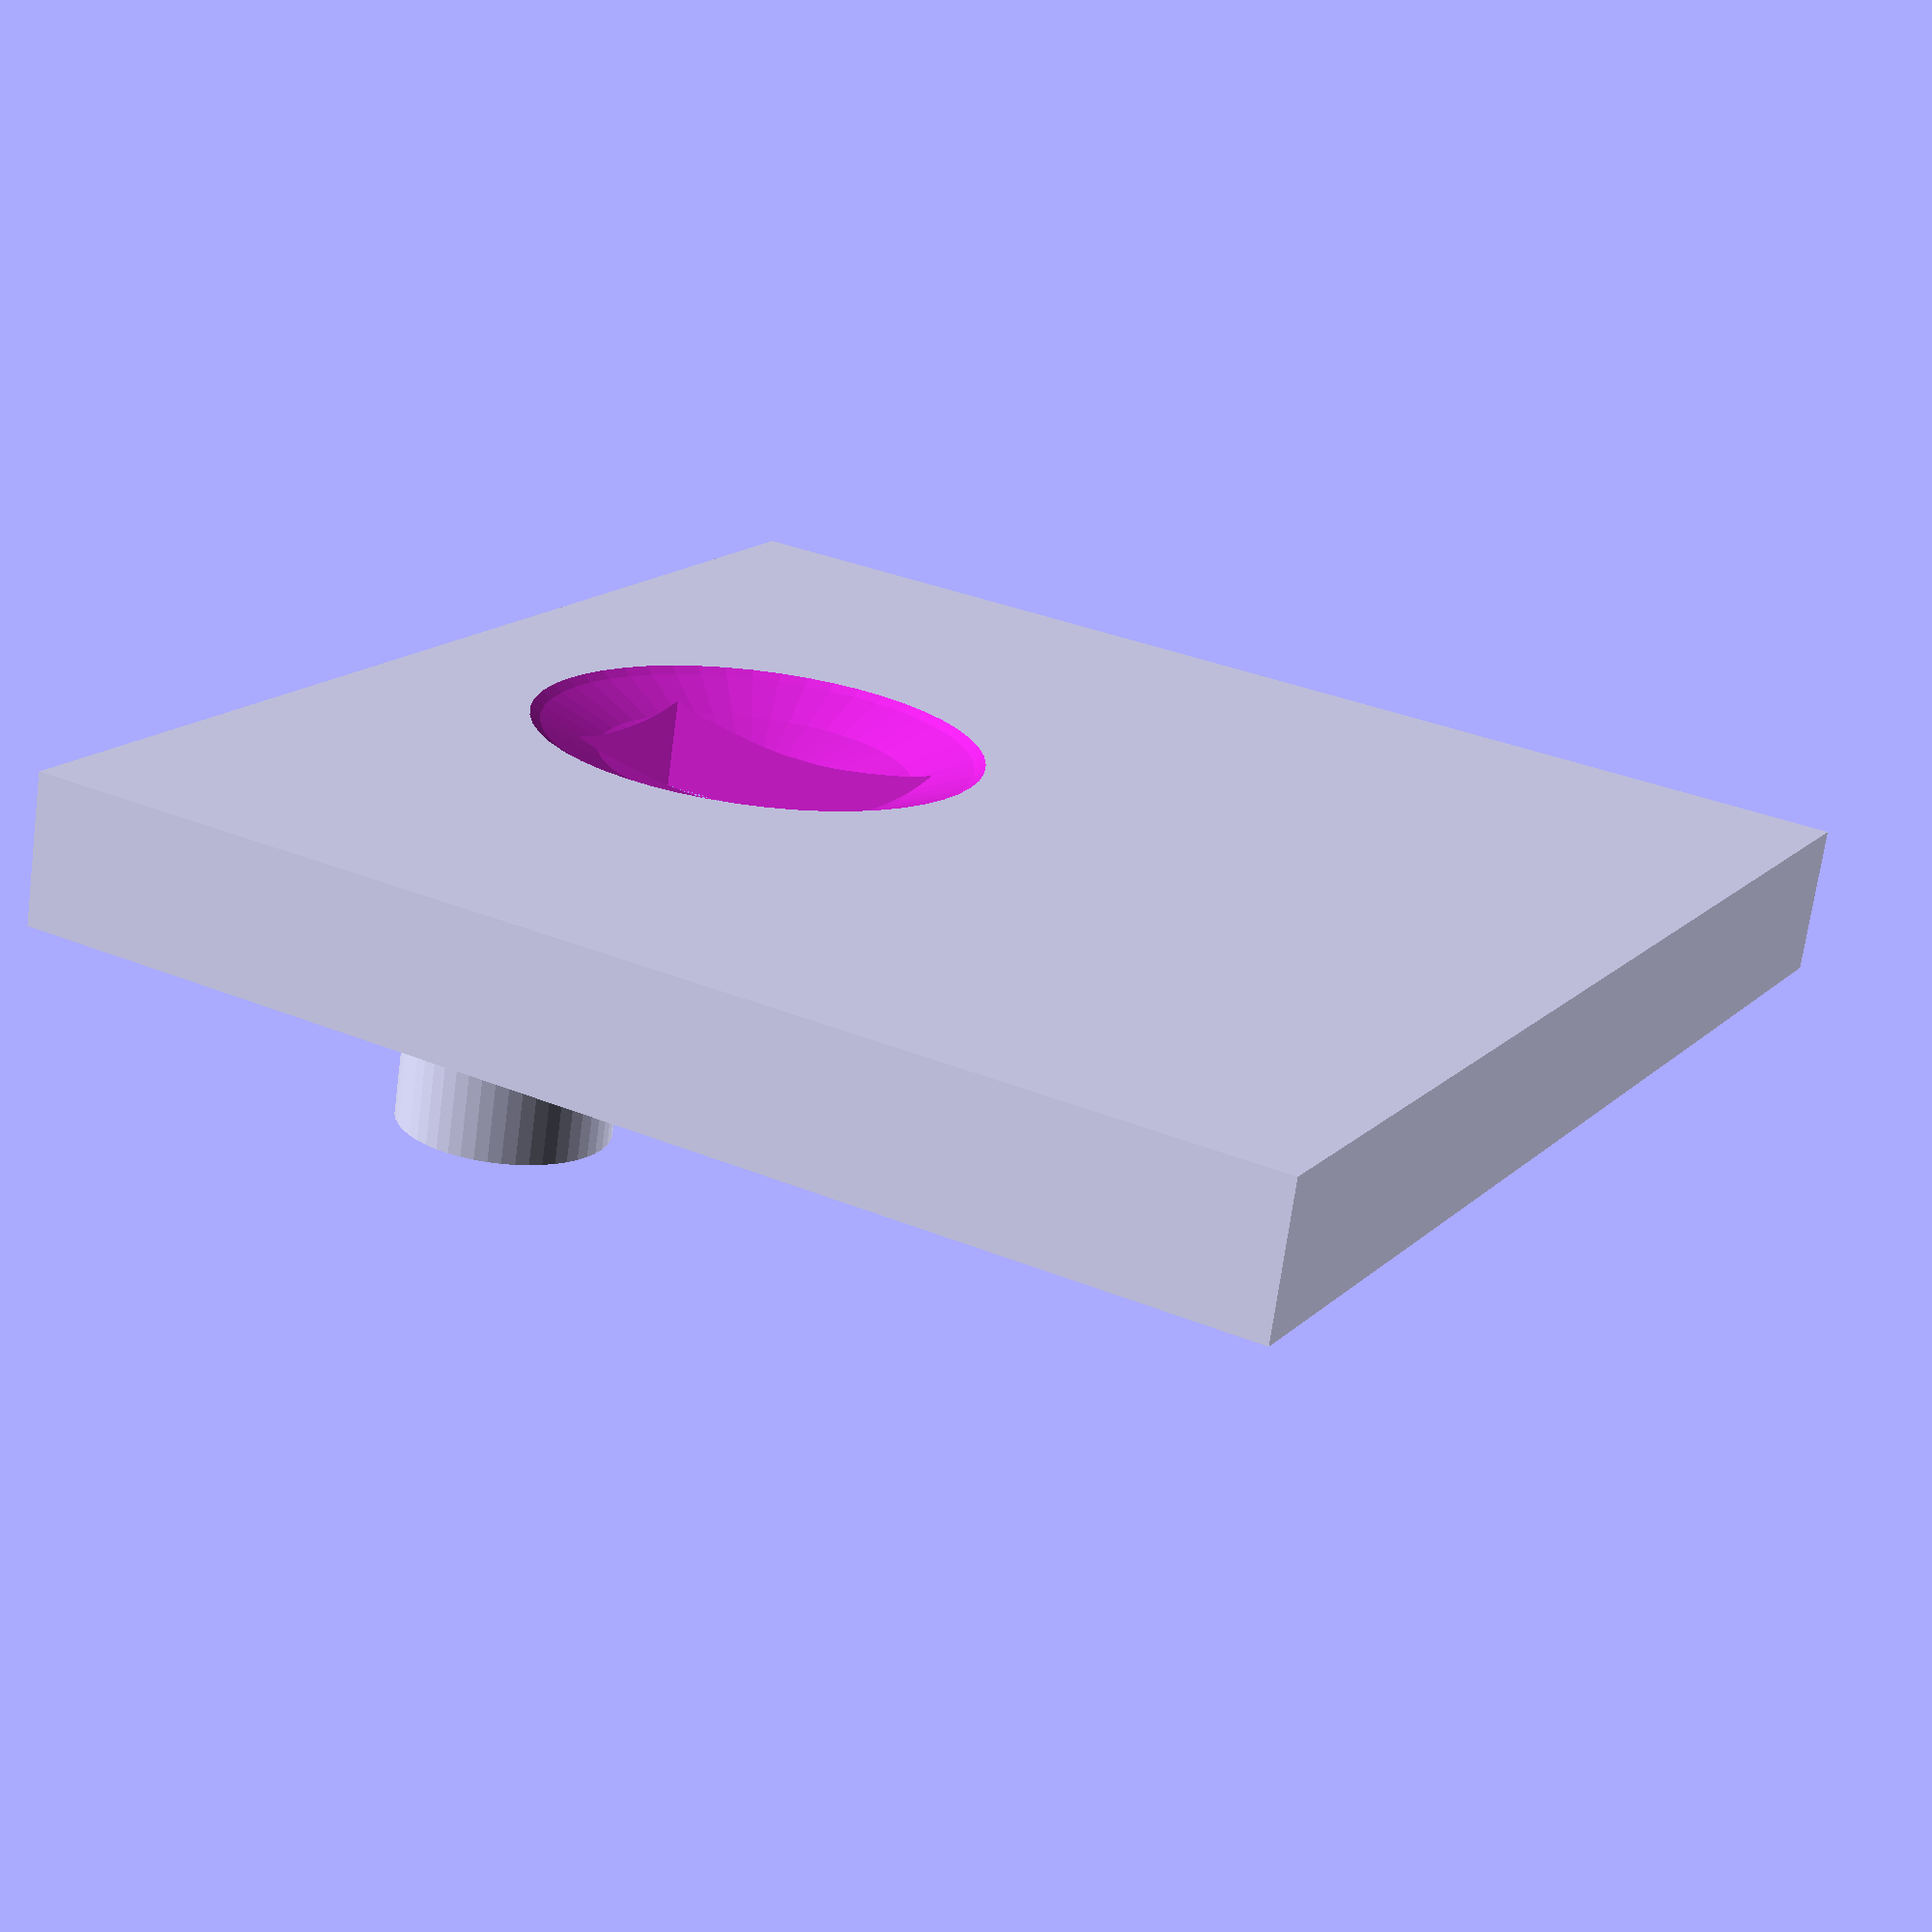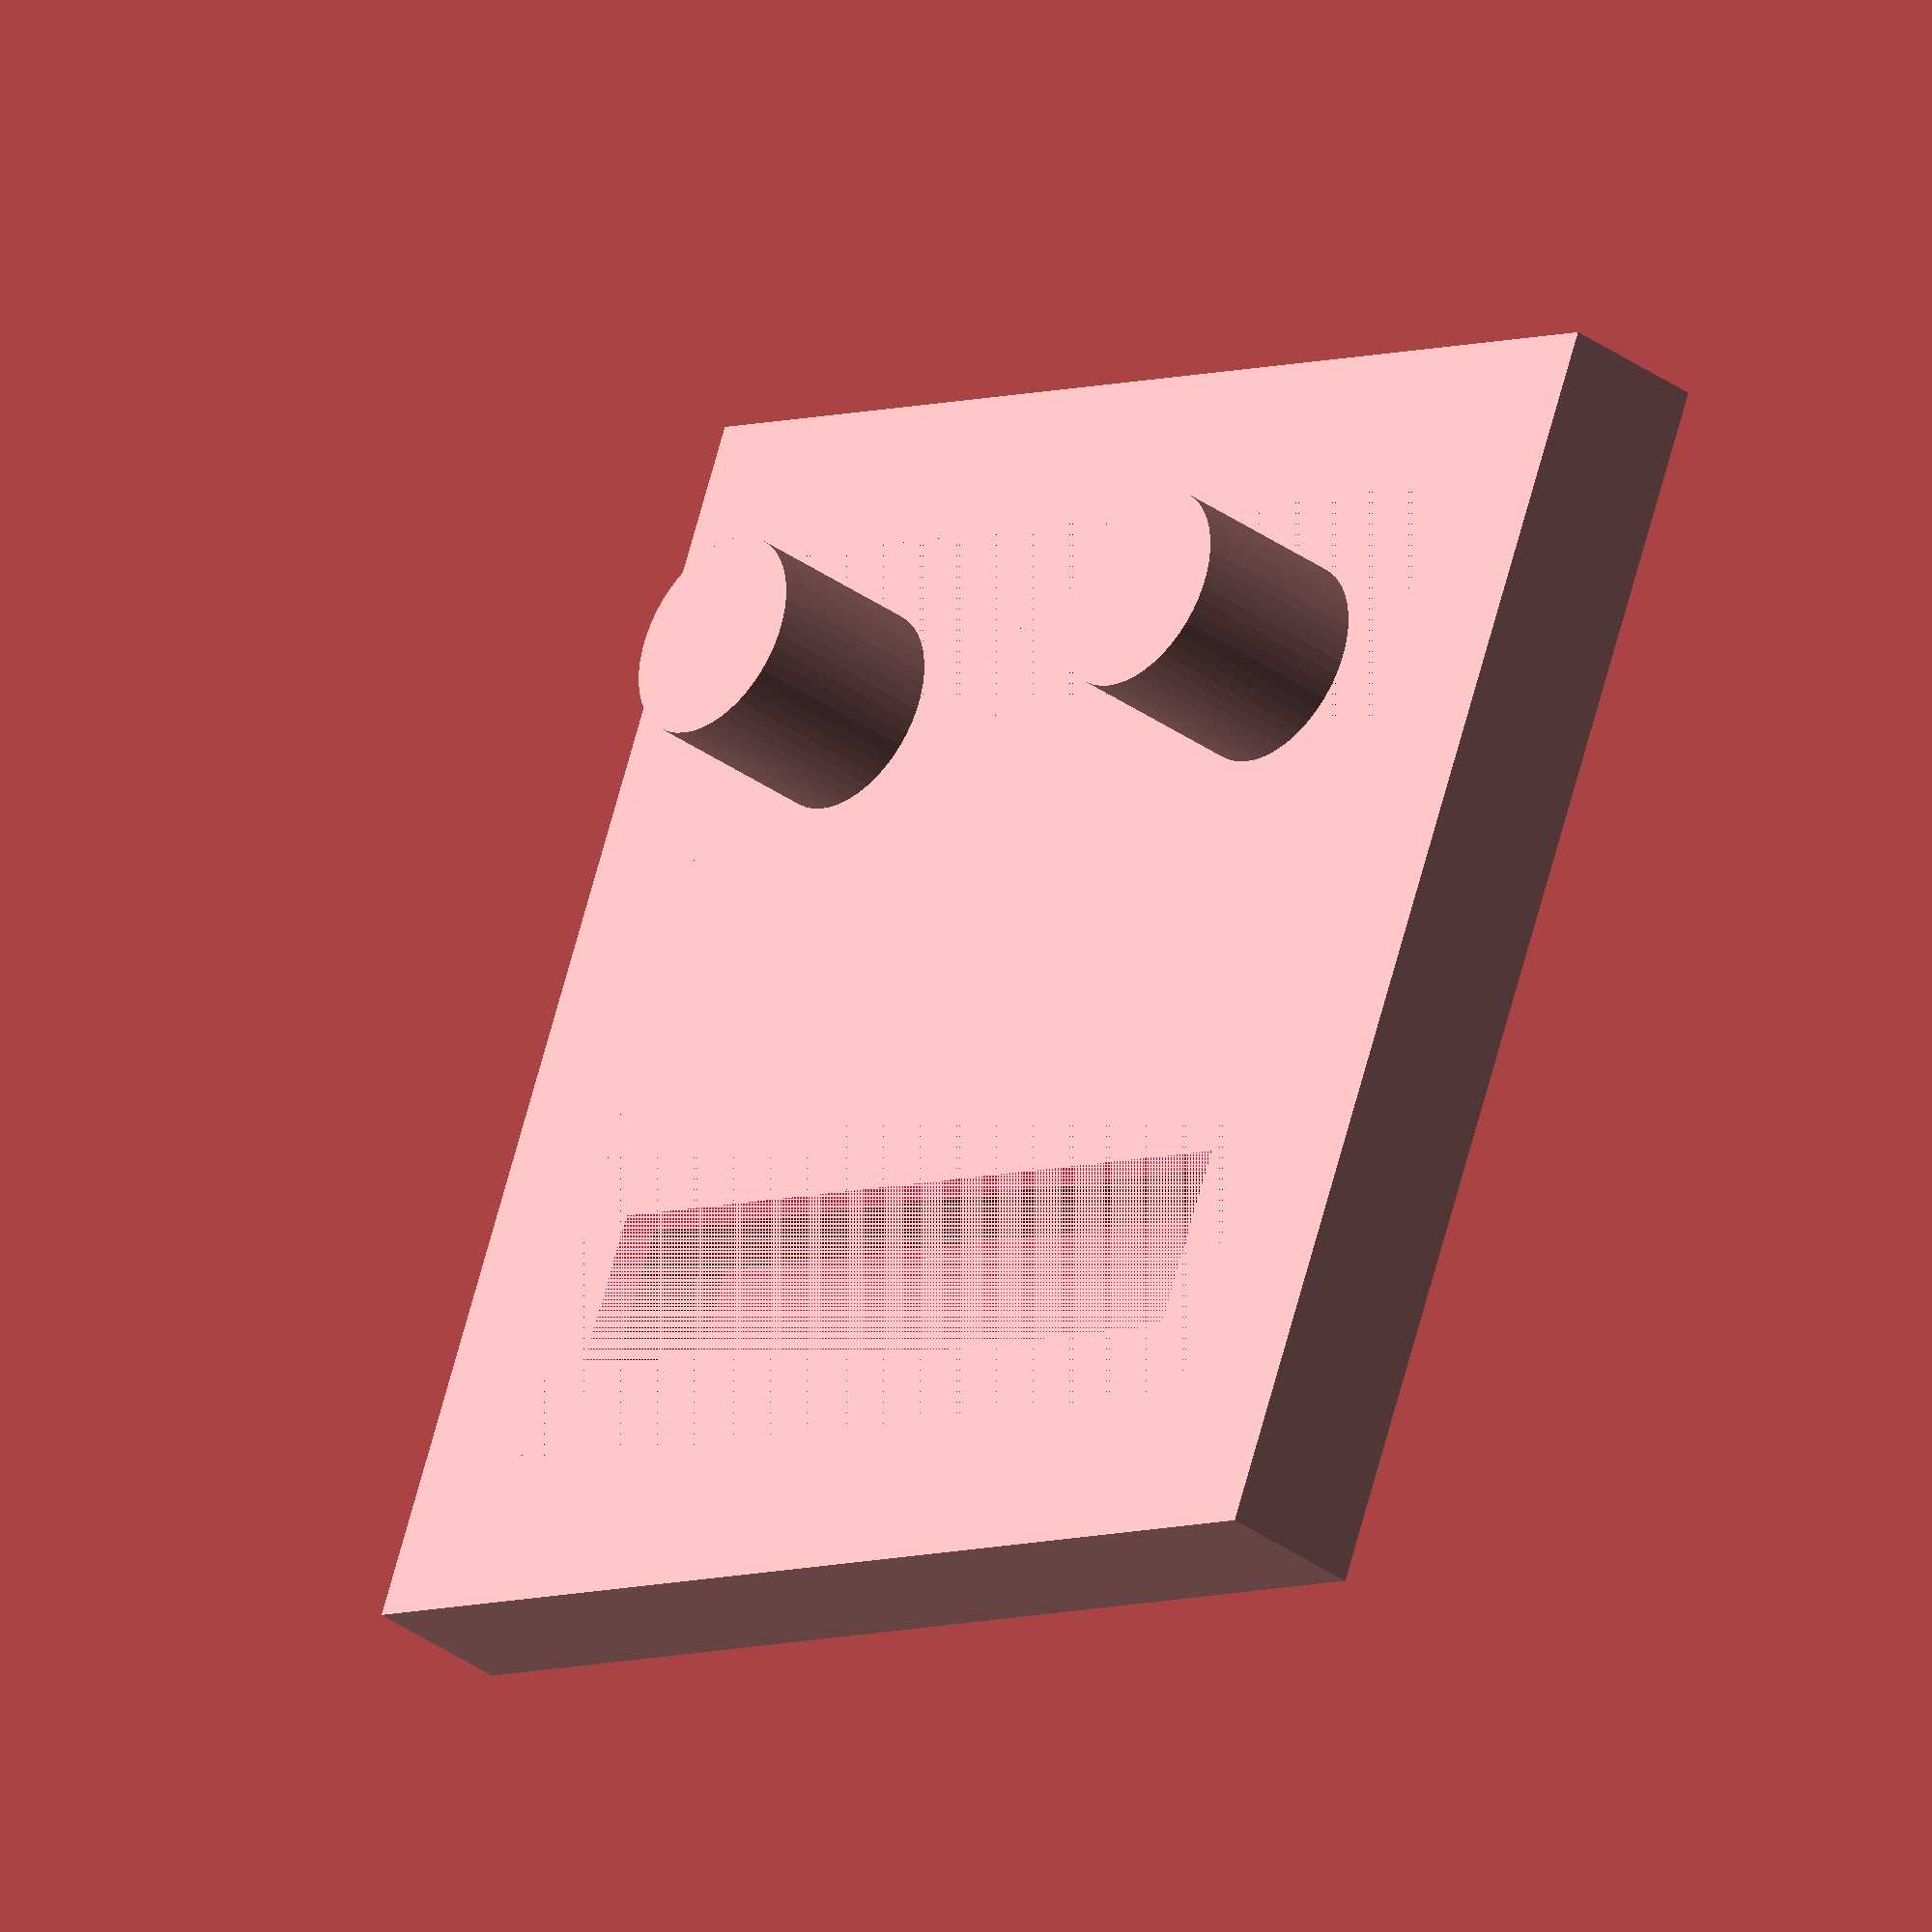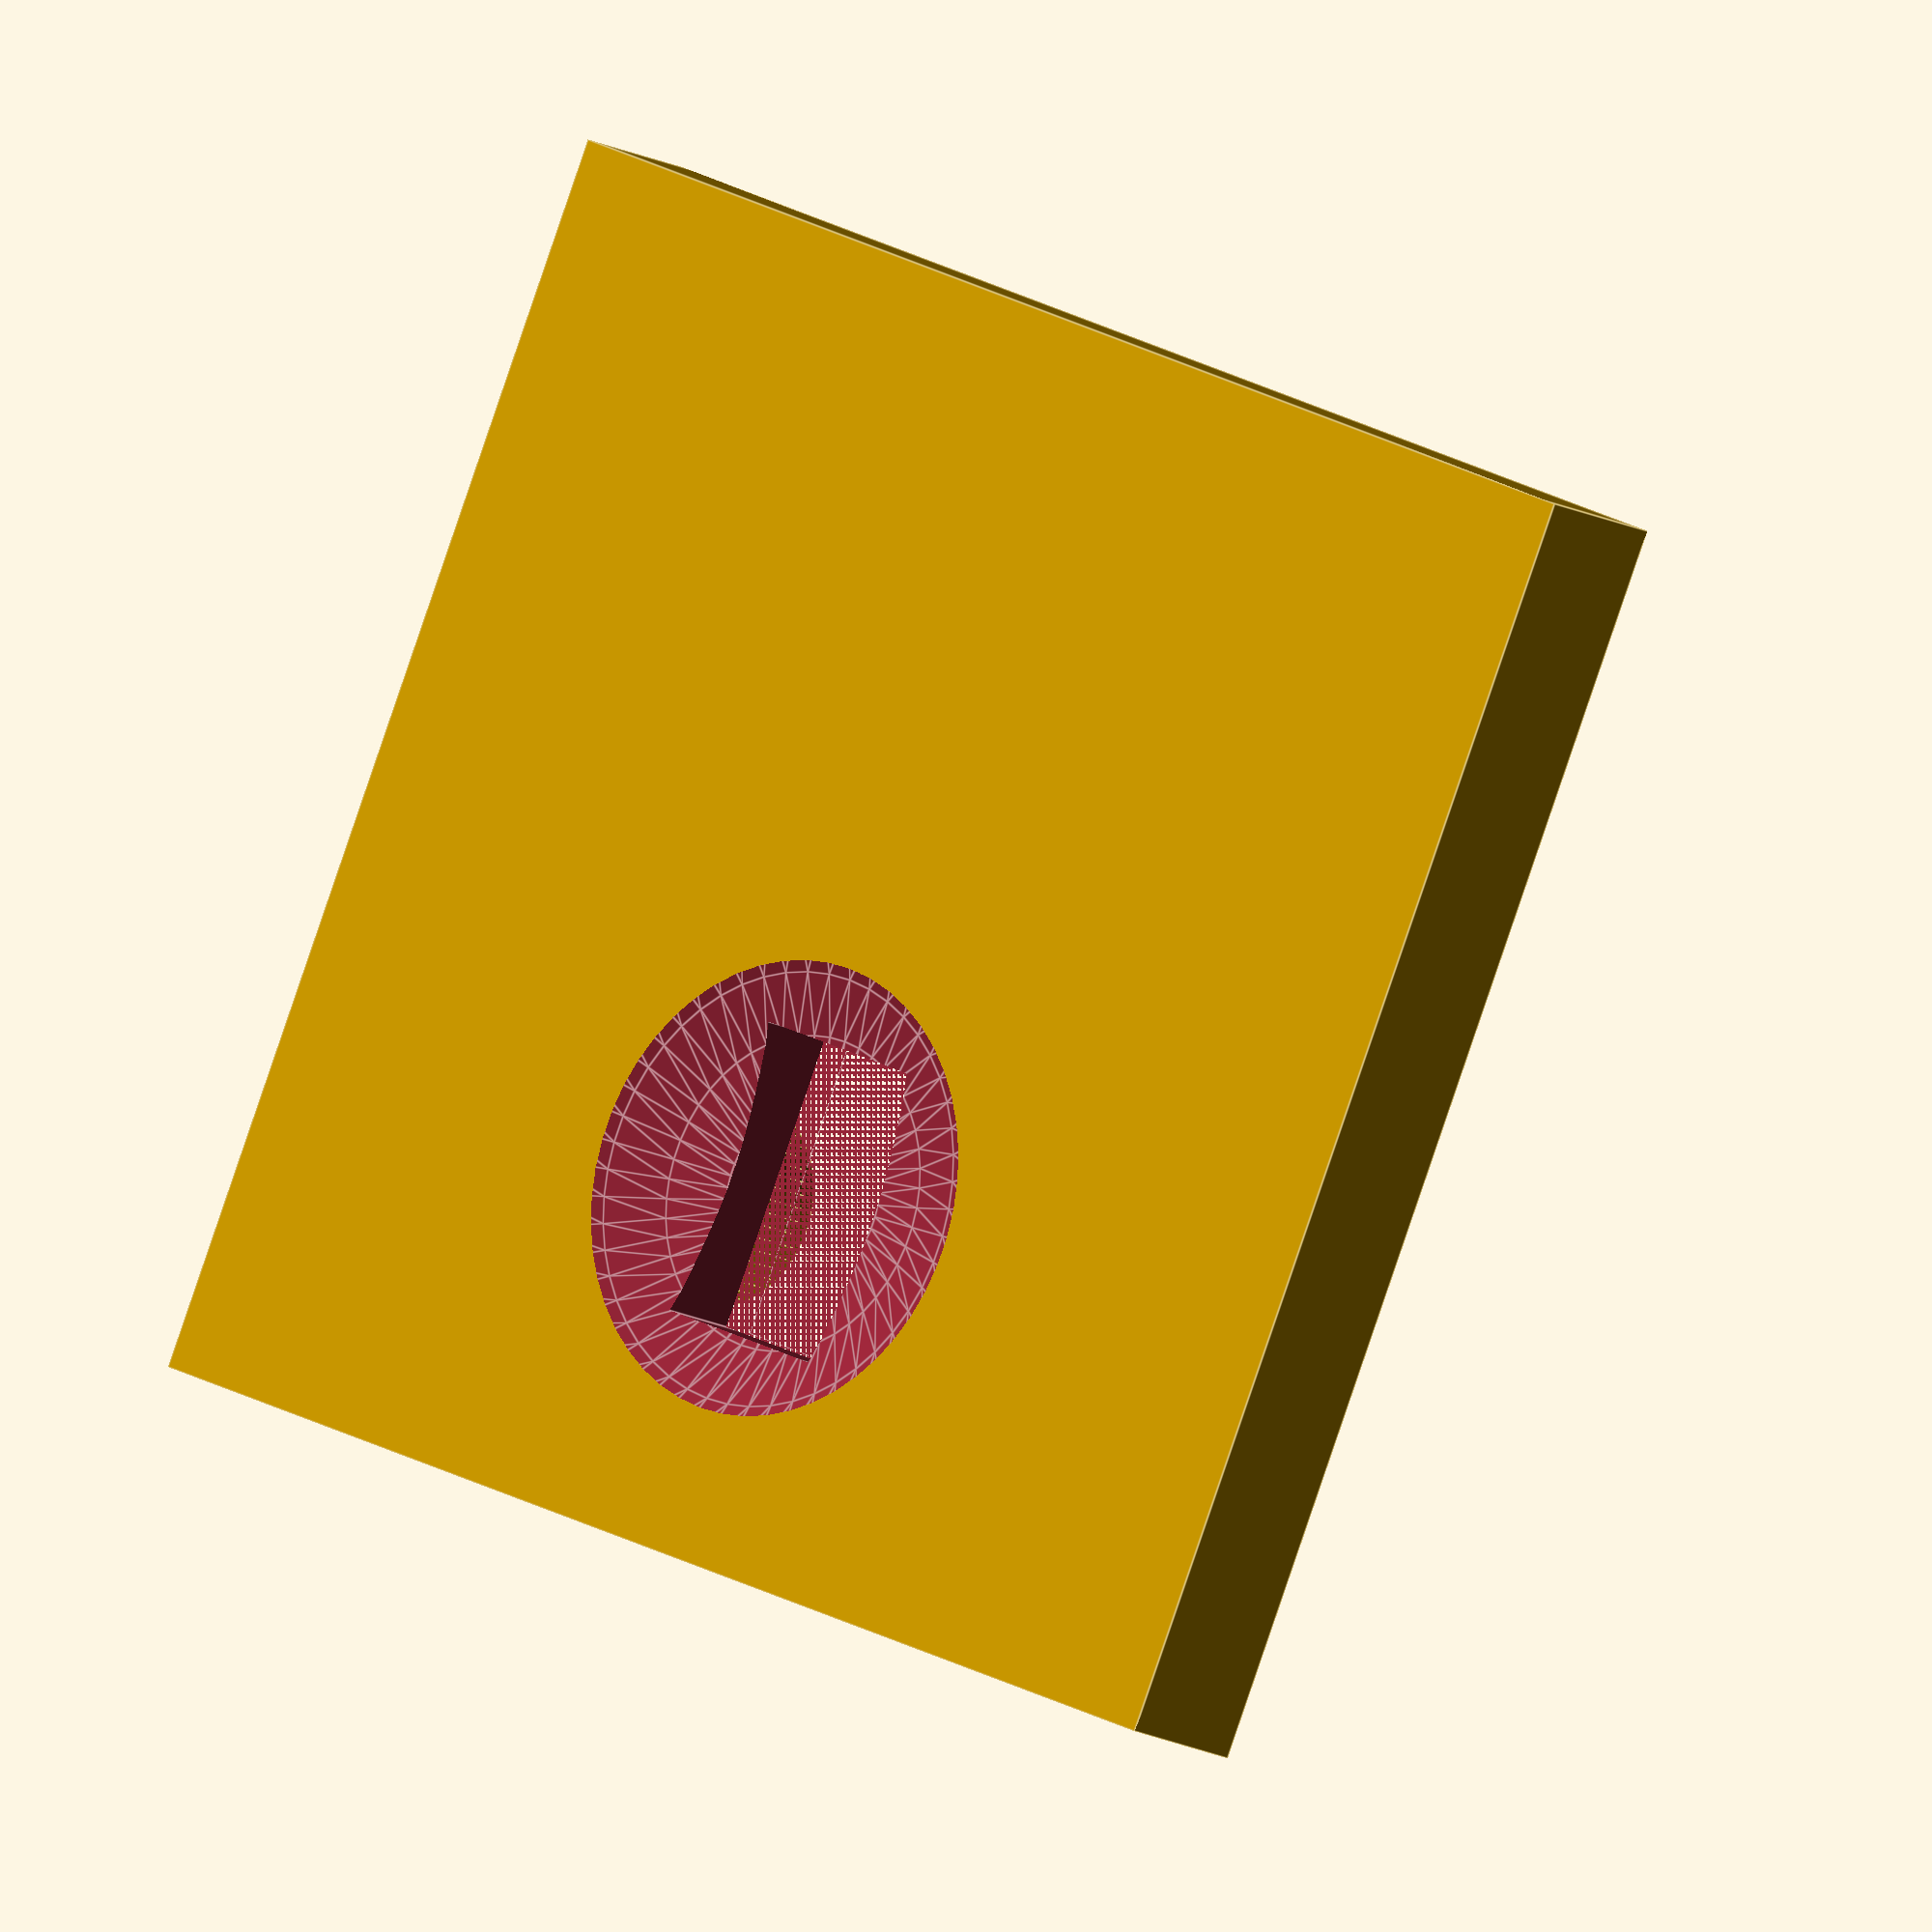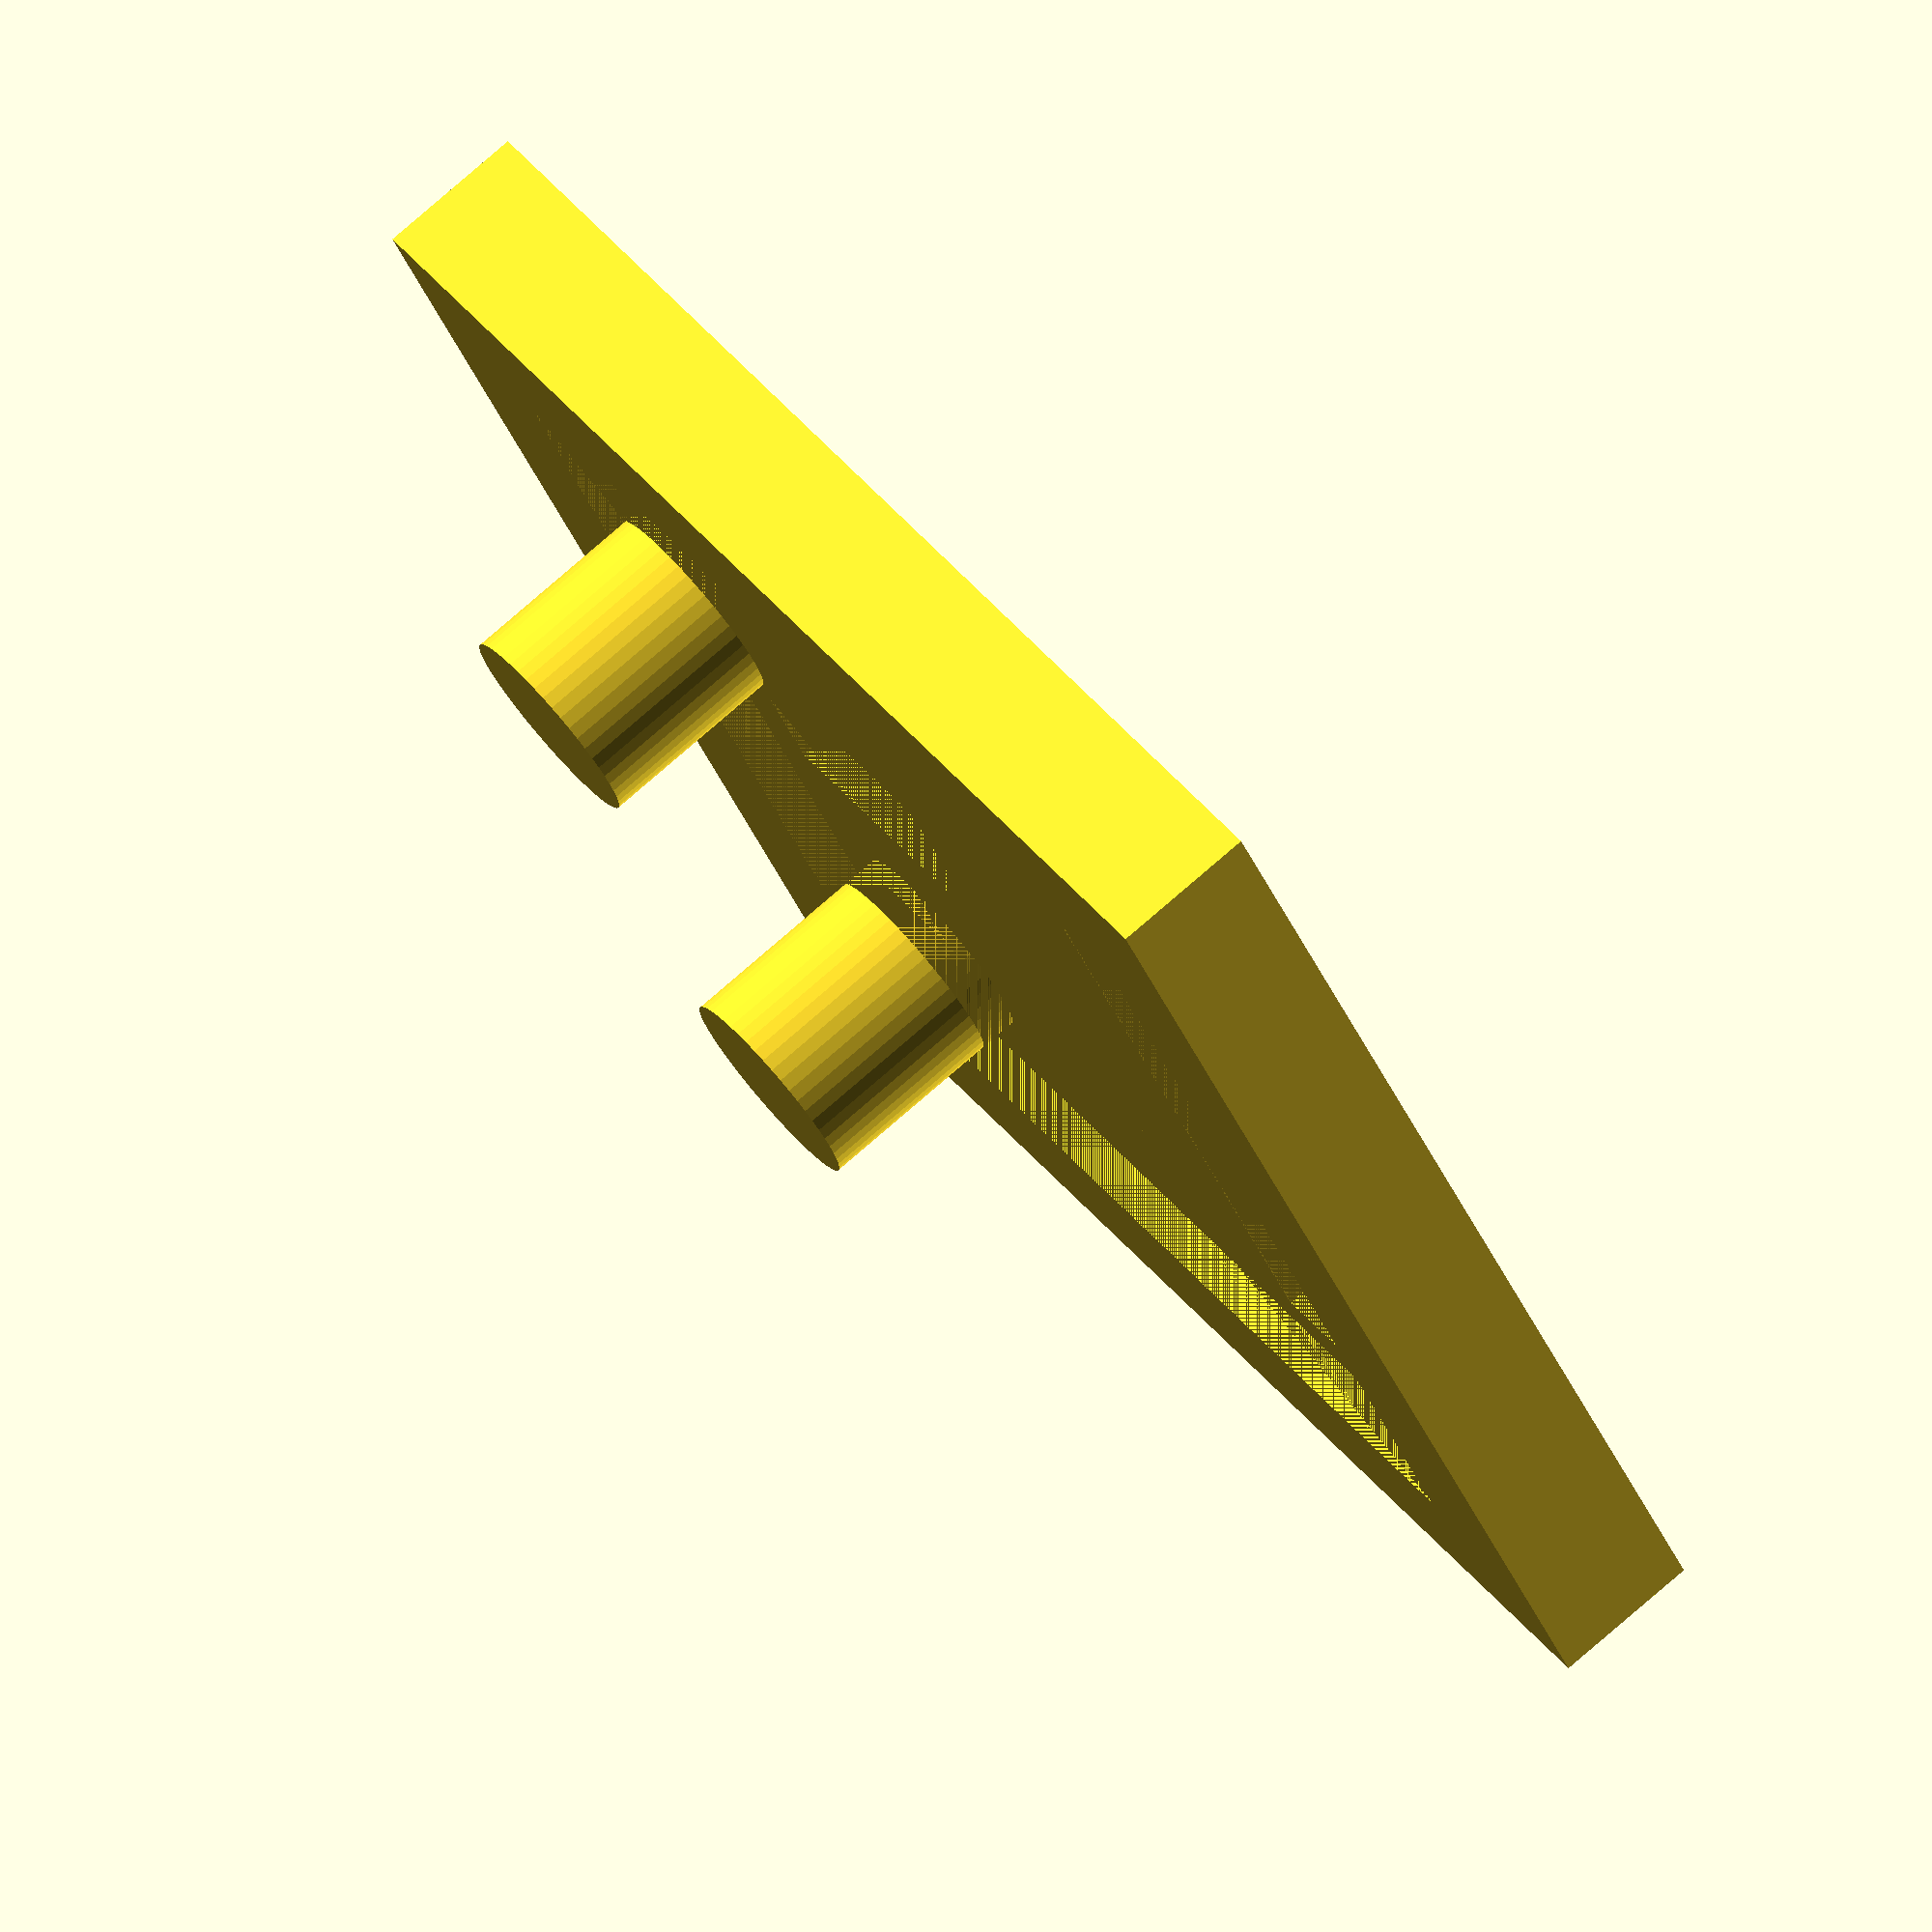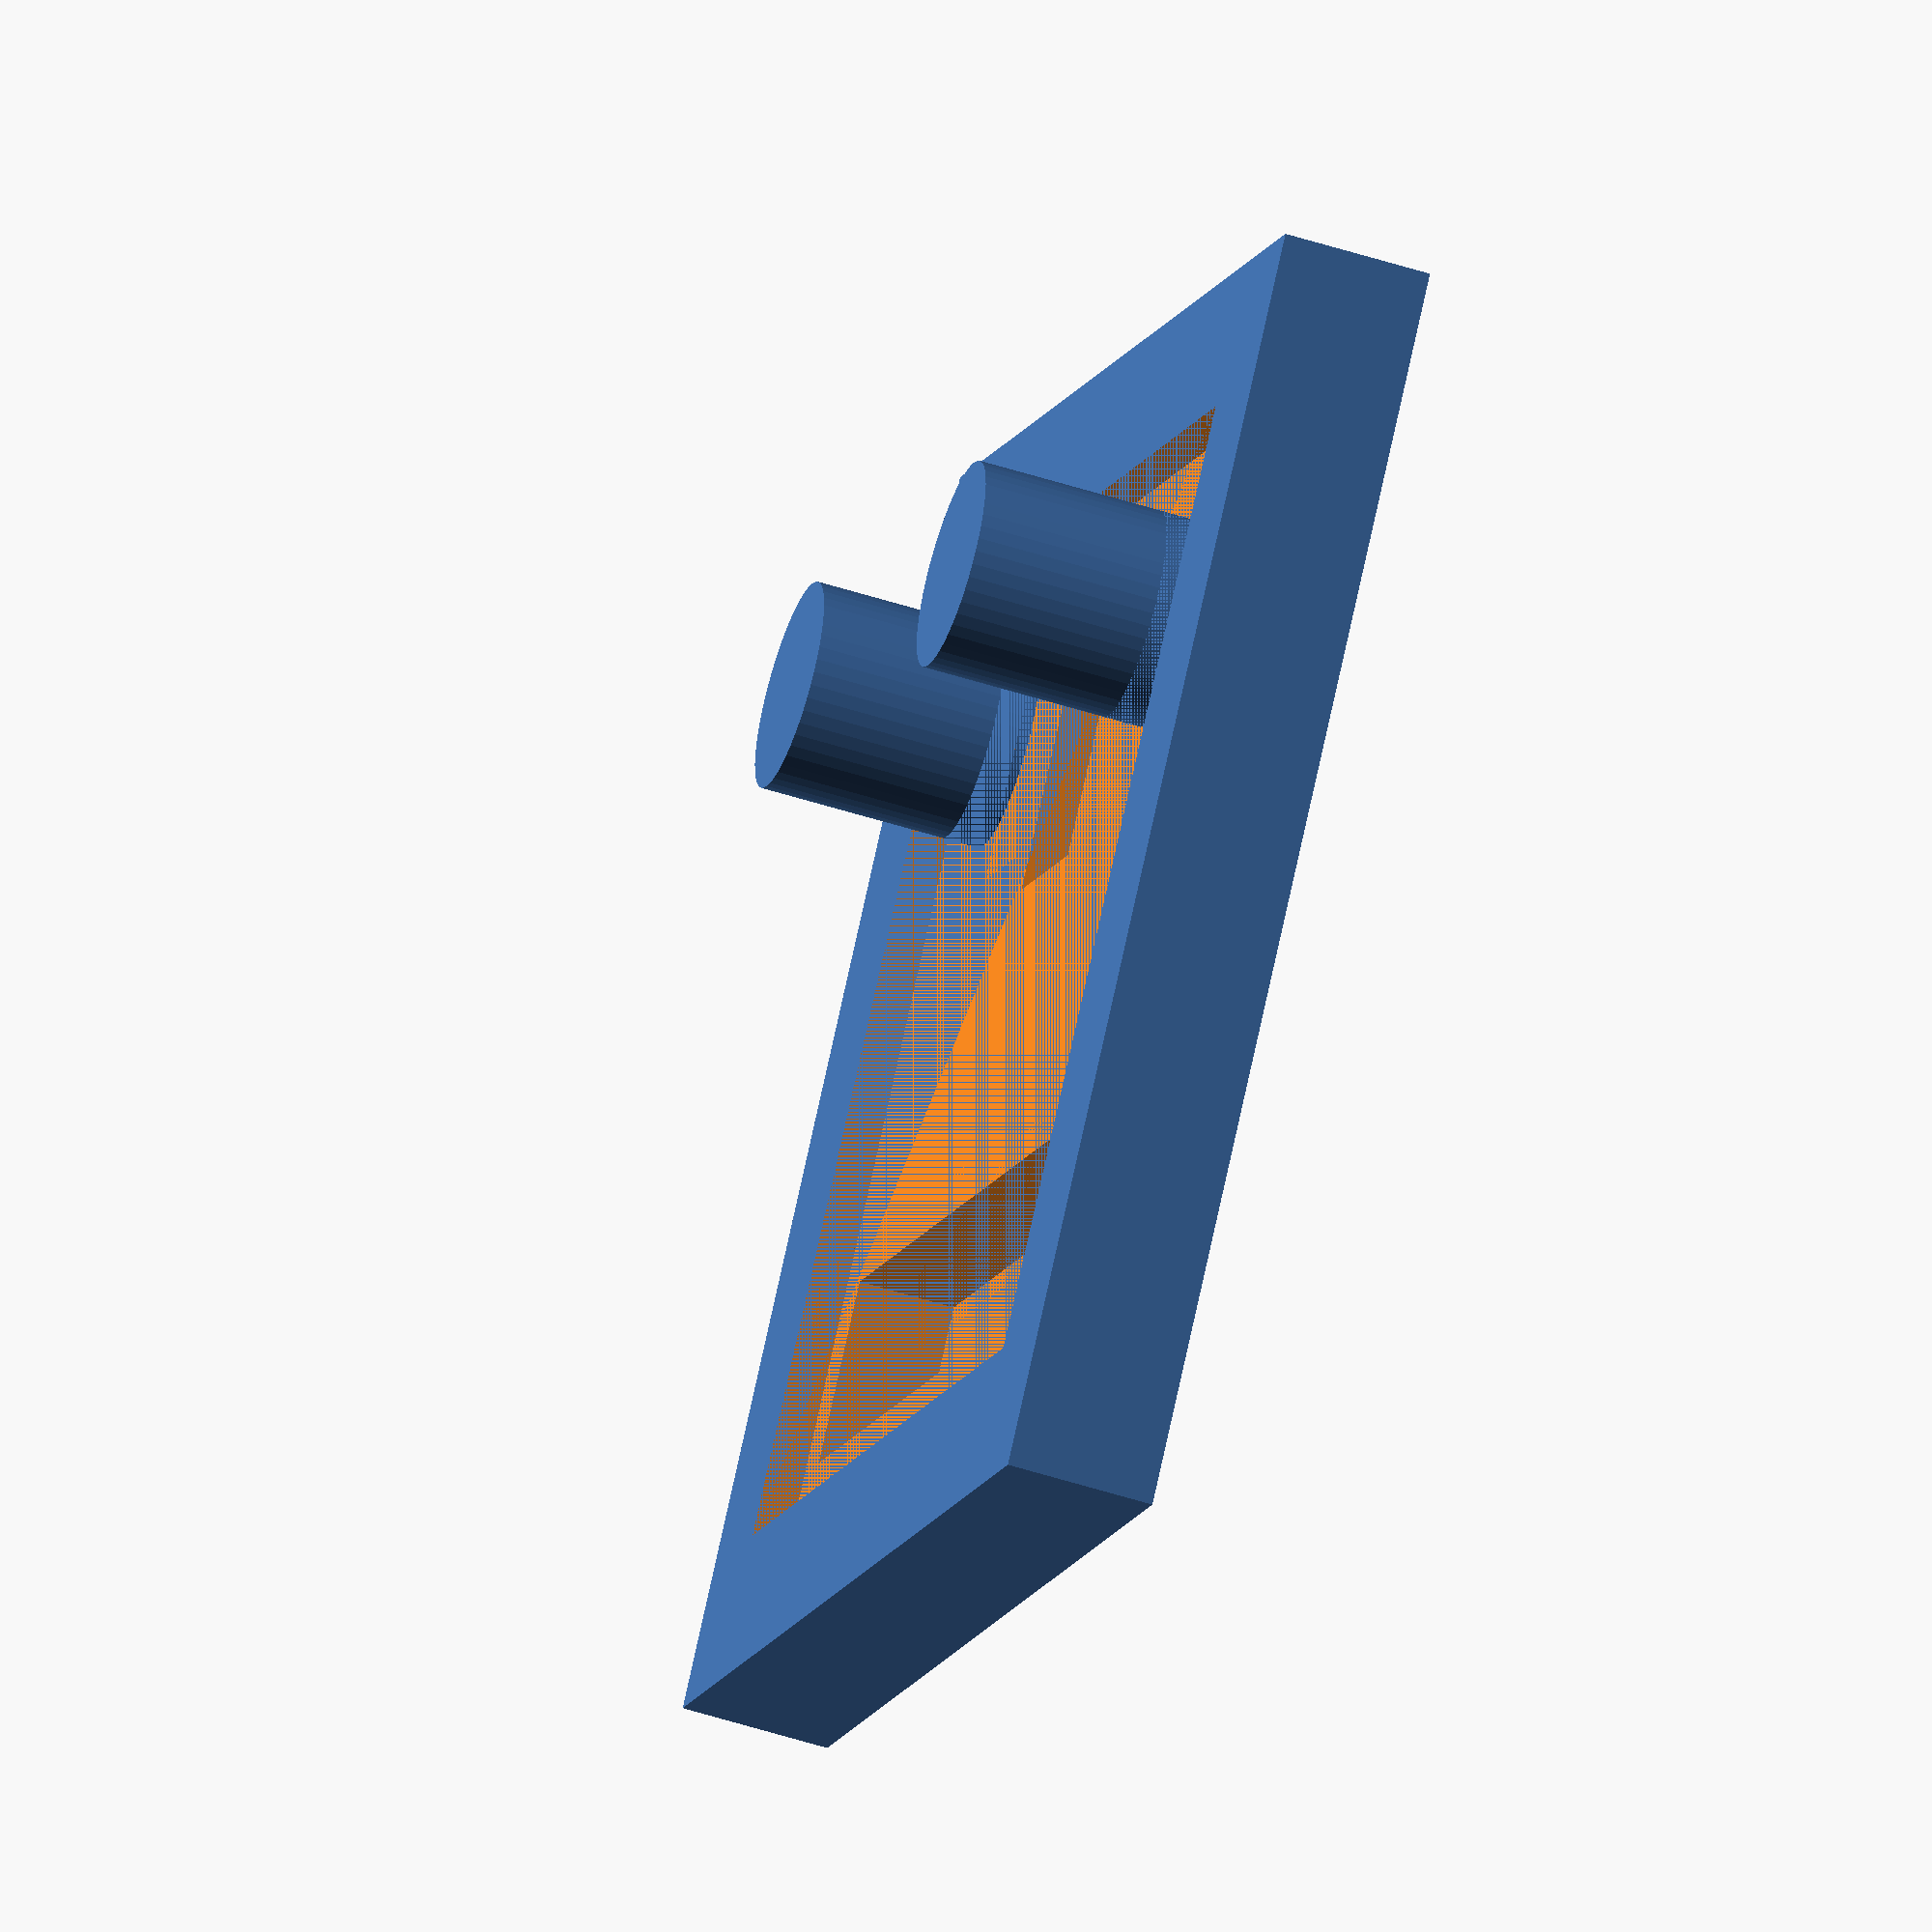
<openscad>
$fn = 50;

padding = 2.0;

wall_thickness = 2.0;

width = 13.5;
length = 13.0;

module apds9960() {
  cutout_depth = 0.5;

  module surrounding() {
    l = length + padding * 2;
    w = width + padding * 2;
    h = wall_thickness;
    cube([l, w, h]);
  }

  module recess() {
    translate([padding, padding, 0]) {
      cube([length, width, cutout_depth]); 
    }
  }
  
  module pegs() {
    radius = 1.4;
    height = 3.0;
    translate([padding + radius + 1, padding + radius + 1, -height + cutout_depth]) {
      cylinder(height, radius * 1.0, radius);
    }
    translate([padding + radius + 1, padding + width - radius - 1, -height + cutout_depth]) {
      cylinder(height, radius * 1.0, radius);
    }
  }
 
  module cutout() {
    l = 4.0;
    w = 2.5;
    h = 1.7;
    radius = h * 4;
    translate([padding + 1, padding + width / 2 - w/2, 0]) {
      cube([l, w, wall_thickness]);
      translate([l/2, w/2, h * 0.75 + radius]) {
        sphere(radius);
      }
    }
  }
  
  module pins() {
    l = 2.5;
    w = 12.0;
    h = 1.8;
    translate([padding + length - l - 1, padding + (width - w) / 2, 0]) {
      cube([l, w, h]);
    }
  }
  
  difference() {
    surrounding();
    recess();
    cutout();
    pins();
  }
  pegs();
}

apds9960();

</openscad>
<views>
elev=250.4 azim=208.6 roll=187.7 proj=p view=wireframe
elev=215.1 azim=247.5 roll=313.7 proj=o view=solid
elev=193.0 azim=114.1 roll=142.4 proj=o view=edges
elev=101.4 azim=30.4 roll=310.9 proj=o view=solid
elev=53.7 azim=48.7 roll=251.1 proj=o view=wireframe
</views>
